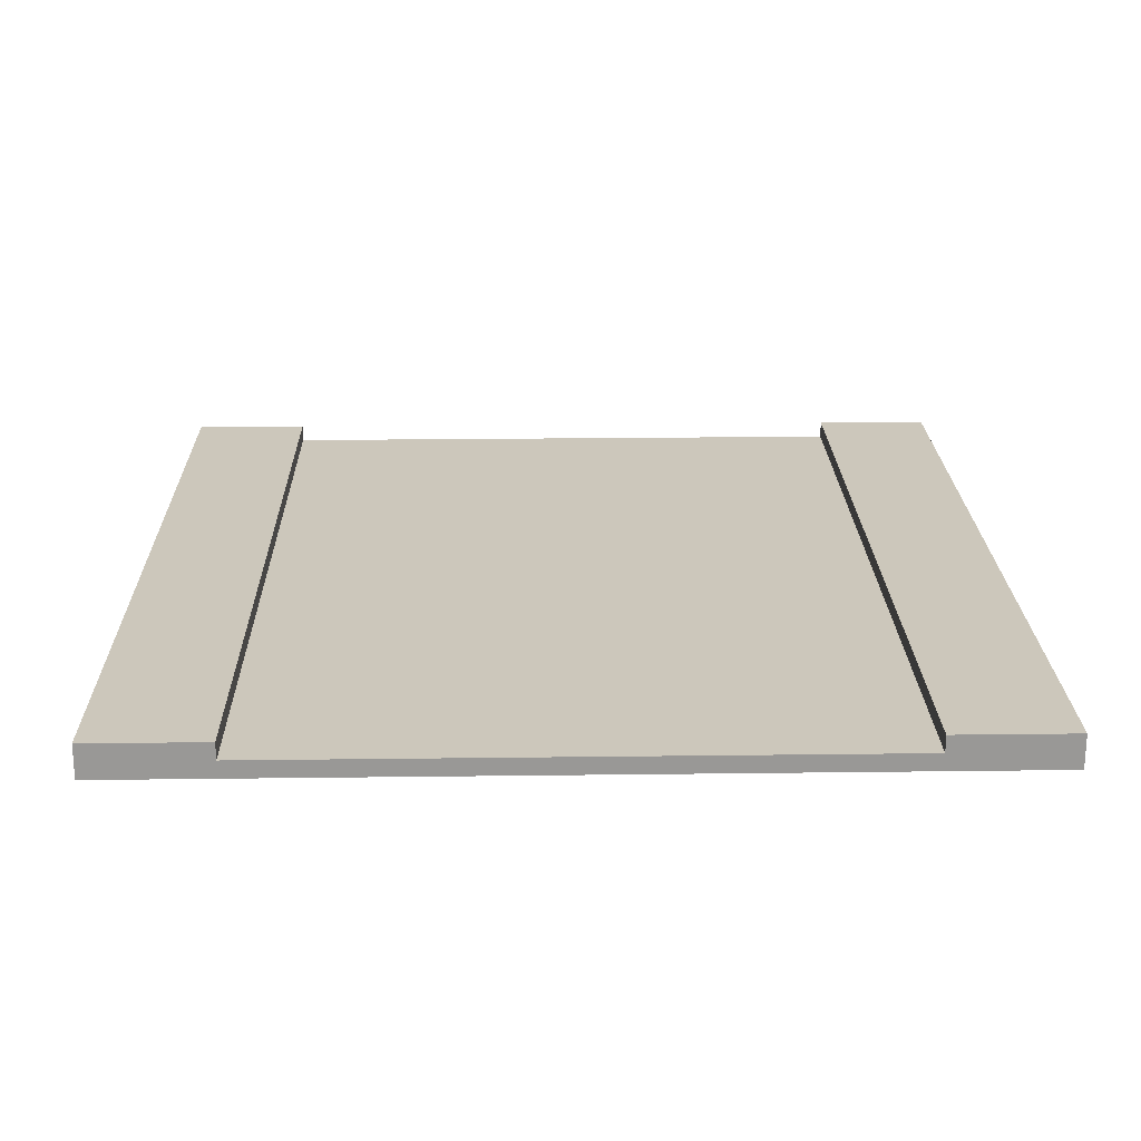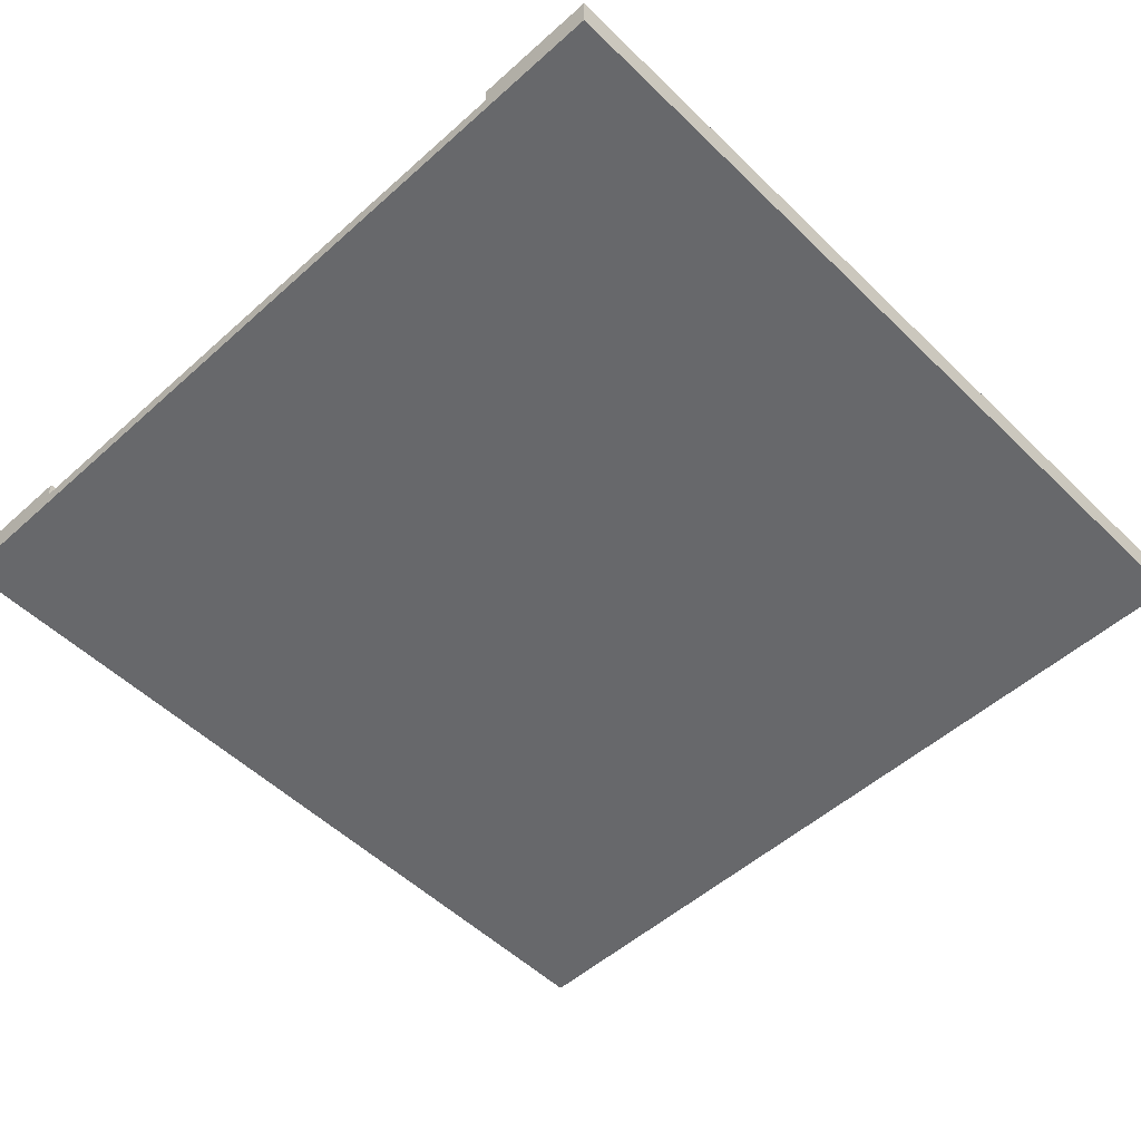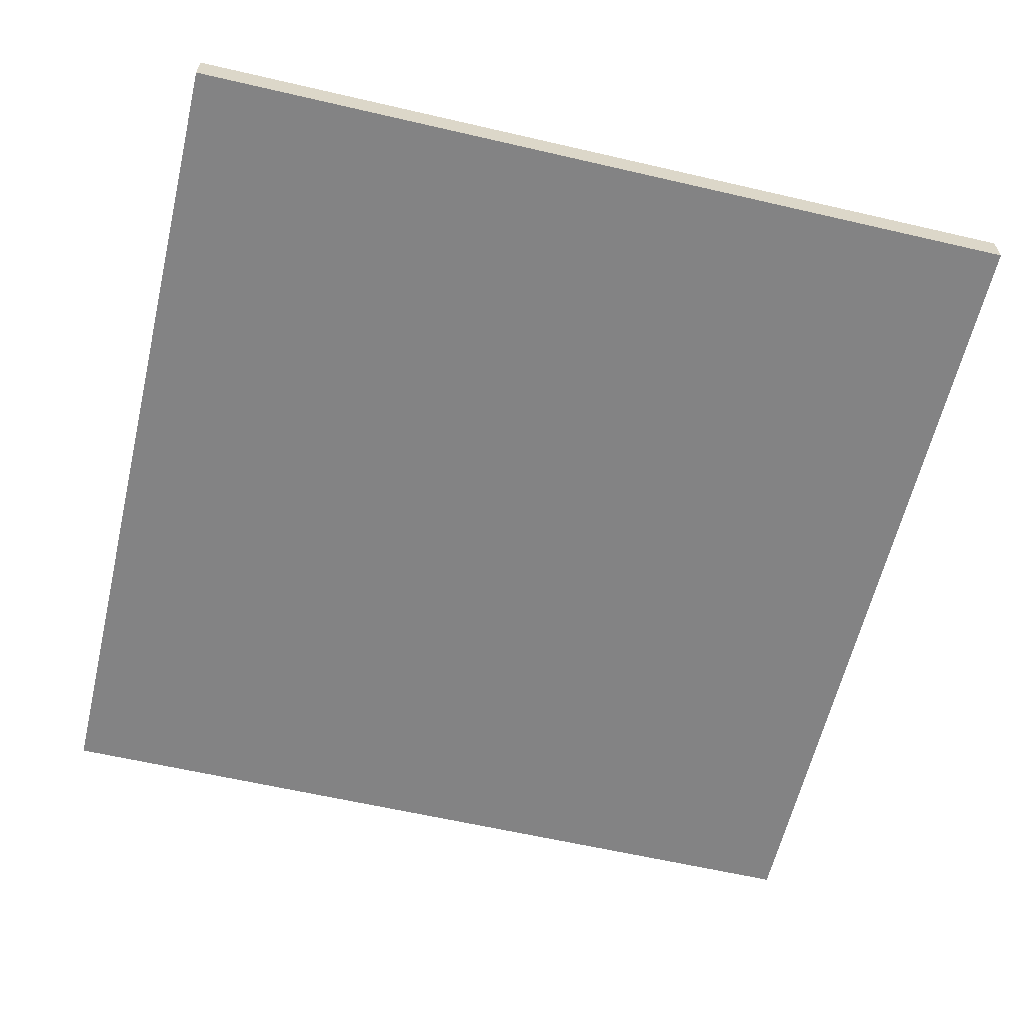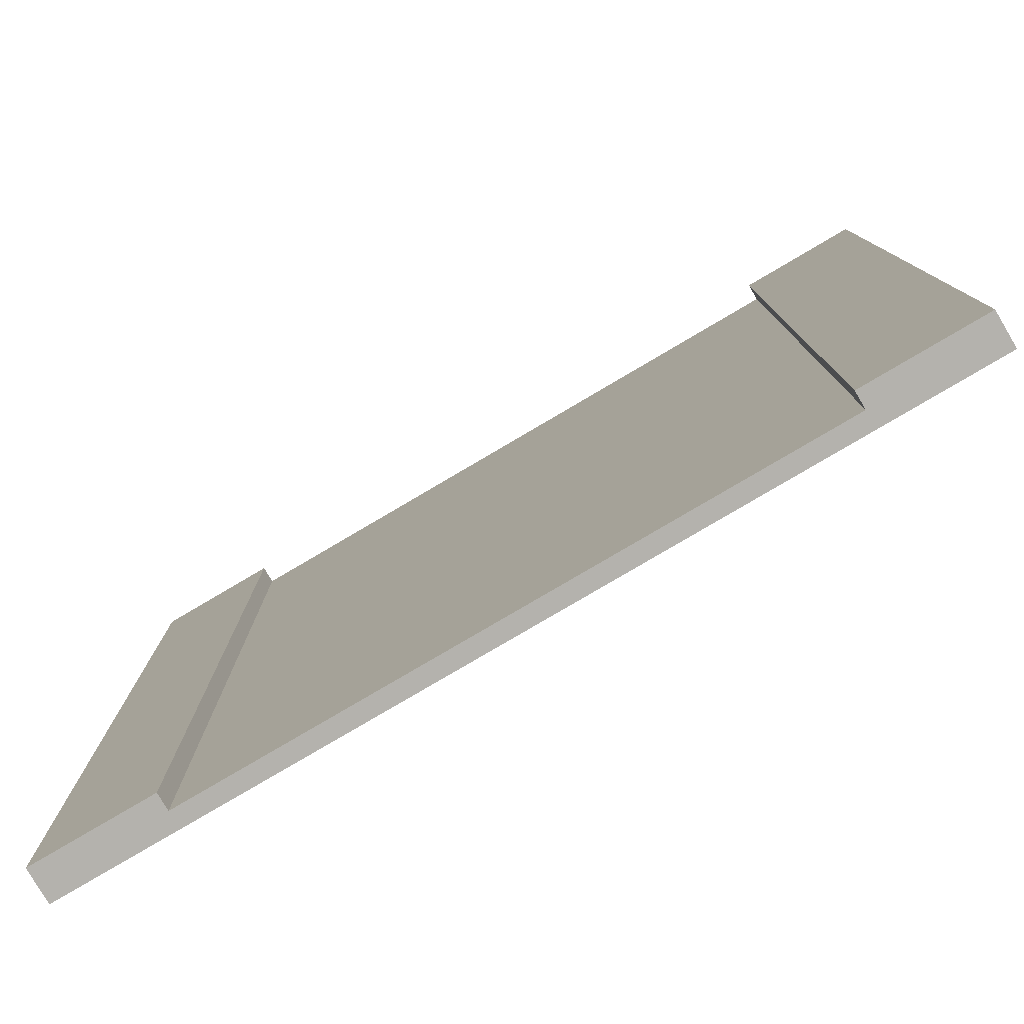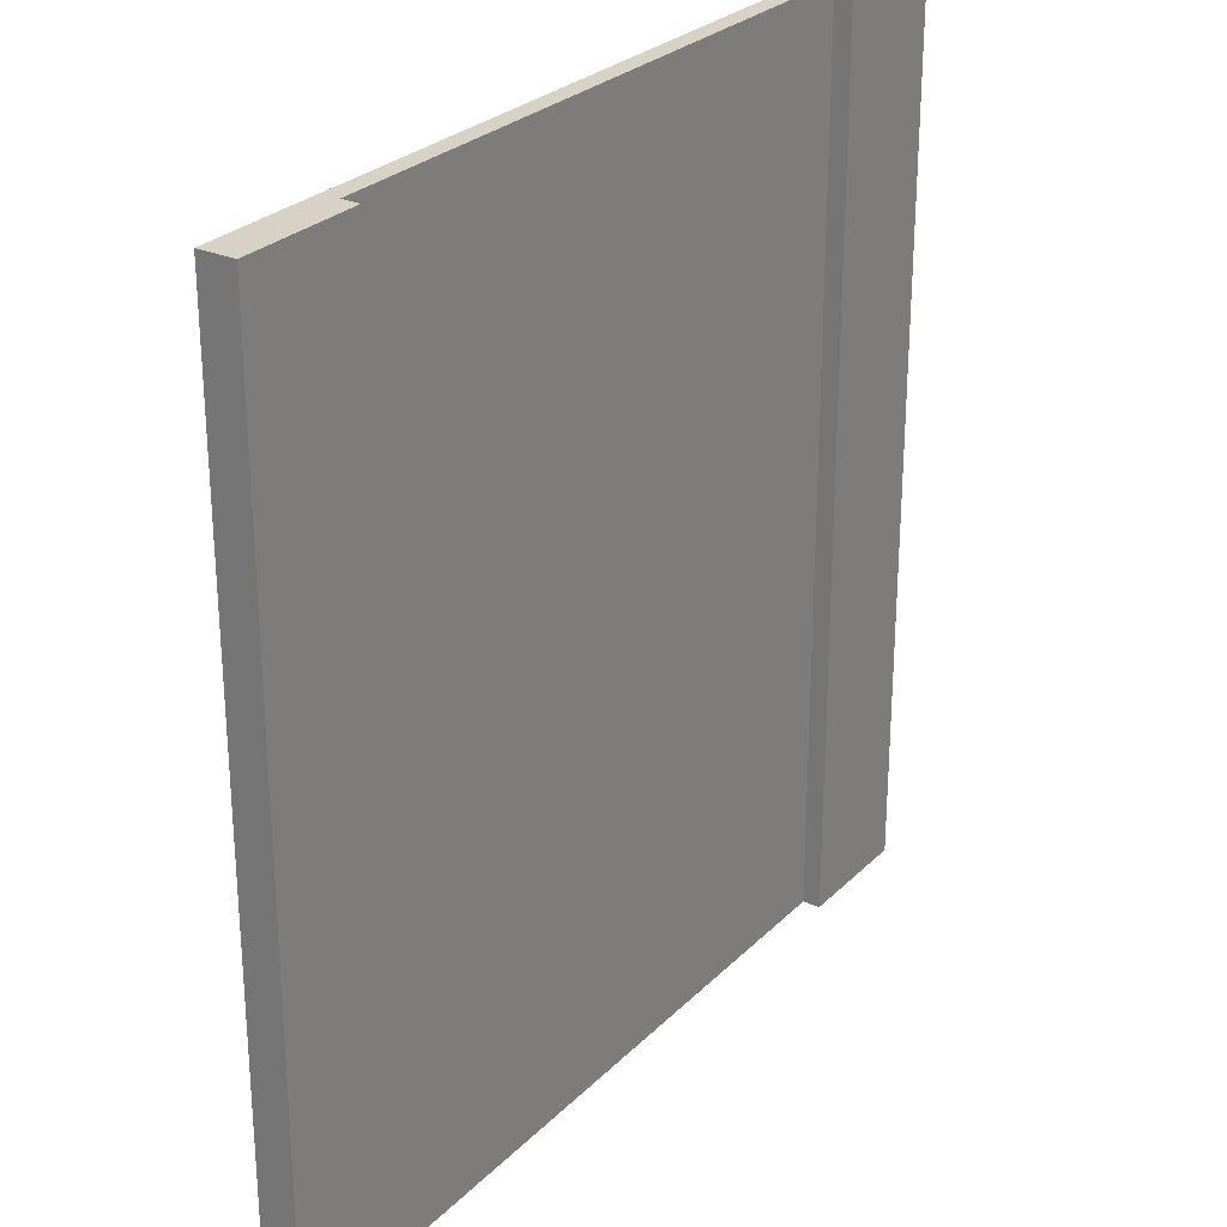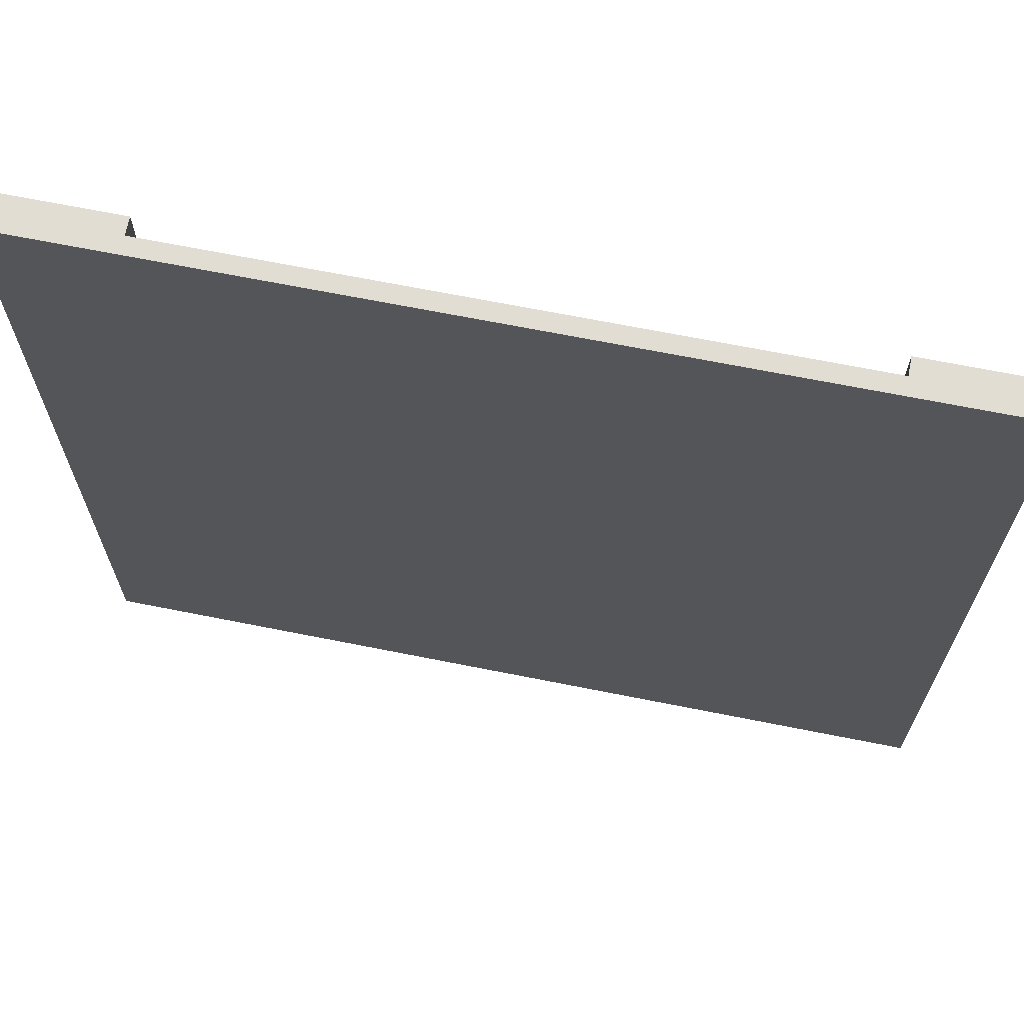
<metadata>
{"format":"obj","ext":"obj","renderer":"f3d","projection":"perspective","resolution":1024,"background":"white","views":[{"elev":21.6,"azim":-1.3,"up":"+Y"},{"elev":-52.4,"azim":-136.1,"up":"+Y"},{"elev":-61.1,"azim":76.7,"up":"+Y"},{"elev":-79.6,"azim":-149.5,"up":"+Z"},{"elev":27.3,"azim":124.3,"up":"+Z"},{"elev":68.1,"azim":11.3,"up":"+Z"}]}
</metadata>
<code>
o A6 - Alley 3
v 10 0 -10
v 5 0 -10
v 10 0.1 -10
v 9.4 0.1 -10
v 9.3 0.1 -10
v 5.7 0.1 -10
v 5.6 0.1 -10
v 5 0.1 -10
v 10 0.2 -10
v 9.4 0.2 -10
v 9.3 0.2 -10
v 5.7 0.2 -10
v 5.6 0.2 -10
v 5 0.2 -10
v 10 0 -15
v 7.6 0 -15
v 7.4 0 -15
v 5 0 -15
v 10 0.1 -15
v 9.4 0.1 -15
v 9.3 0.1 -15
v 7.6 0.1 -15
v 7.4 0.1 -15
v 5.7 0.1 -15
v 5.6 0.1 -15
v 5 0.1 -15
v 10 0.2 -15
v 9.4 0.2 -15
v 9.3 0.2 -15
v 5.7 0.2 -15
v 5.6 0.2 -15
v 5 0.2 -15
v 10 0 -10
v 10 0.1 -10
v 10 0.2 -10
v 10 0 -15
v 10 0.1 -15
v 10 0.2 -15
v 5.7 0.1 -10
v 5.7 0.2 -10
v 5.7 0.1 -15
v 5.7 0.2 -15
v 9.3 0.1 -10
v 9.3 0.2 -10
v 9.3 0.1 -15
v 9.3 0.2 -15
v 5 0 -10
v 5 0.1 -10
v 5 0.2 -10
v 5 0 -15
v 5 0.1 -15
v 5 0.2 -15
v 10 0 -10
v 10 0 -15
v 7.6 0 -10.5
v 7.6 0 -11
v 7.6 0 -11.5
v 7.6 0 -12
v 7.6 0 -12.5
v 7.6 0 -13
v 7.6 0 -13.5
v 7.6 0 -14
v 7.6 0 -14.5
v 7.6 0 -15
v 7.4 0 -10.5
v 7.4 0 -11
v 7.4 0 -11.5
v 7.4 0 -12
v 7.4 0 -12.5
v 7.4 0 -13
v 7.4 0 -13.5
v 7.4 0 -14
v 7.4 0 -14.5
v 7.4 0 -15
v 5 0 -10
v 5 0 -15
v 9.3 0.1 -10
v 9.3 0.1 -15
v 7.6 0.1 -10.5
v 7.6 0.1 -11
v 7.6 0.1 -11.5
v 7.6 0.1 -12
v 7.6 0.1 -12.5
v 7.6 0.1 -13
v 7.6 0.1 -13.5
v 7.6 0.1 -14
v 7.6 0.1 -14.5
v 7.6 0.1 -15
v 7.4 0.1 -10.5
v 7.4 0.1 -11
v 7.4 0.1 -11.5
v 7.4 0.1 -12
v 7.4 0.1 -12.5
v 7.4 0.1 -13
v 7.4 0.1 -13.5
v 7.4 0.1 -14
v 7.4 0.1 -14.5
v 7.4 0.1 -15
v 5.7 0.1 -10
v 5.7 0.1 -15
v 10 0.2 -10
v 10 0.2 -15
v 9.4 0.2 -10
v 9.4 0.2 -15
v 9.3 0.2 -10
v 9.3 0.2 -15
v 5.7 0.2 -10
v 5.7 0.2 -15
v 5.6 0.2 -10
v 5.6 0.2 -15
v 5 0.2 -10
v 5 0.2 -15
f 3 2 1
f 4 2 3
f 5 2 4
f 6 2 5
f 7 2 6
f 8 2 7
f 9 4 3
f 10 5 4
f 10 4 9
f 11 5 10
f 12 7 6
f 13 8 7
f 13 7 12
f 14 8 13
f 15 16 19
f 19 16 20
f 20 16 21
f 16 17 22
f 21 16 22
f 17 18 23
f 22 17 23
f 23 18 24
f 24 18 25
f 25 18 26
f 19 20 27
f 20 21 28
f 27 20 28
f 28 21 29
f 24 25 30
f 25 26 31
f 30 25 31
f 31 26 32
f 36 34 33
f 37 35 34
f 37 34 36
f 38 35 37
f 41 40 39
f 42 40 41
f 43 44 45
f 45 44 46
f 47 48 50
f 48 49 51
f 50 48 51
f 51 49 52
f 55 54 53
f 56 54 55
f 57 54 56
f 58 54 57
f 59 54 58
f 60 54 59
f 61 54 60
f 62 54 61
f 63 54 62
f 64 54 63
f 65 55 53
f 65 56 55
f 66 57 56
f 66 56 65
f 67 58 57
f 67 57 66
f 68 59 58
f 68 58 67
f 69 60 59
f 69 59 68
f 70 61 60
f 70 60 69
f 71 62 61
f 71 61 70
f 72 63 62
f 72 62 71
f 73 64 63
f 73 63 72
f 74 64 73
f 75 72 71
f 75 65 53
f 75 74 73
f 75 73 72
f 75 71 70
f 75 70 69
f 75 69 68
f 75 68 67
f 75 67 66
f 75 66 65
f 76 74 75
f 77 78 79
f 79 78 80
f 80 78 81
f 81 78 82
f 82 78 83
f 83 78 84
f 84 78 85
f 85 78 86
f 86 78 87
f 87 78 88
f 77 79 89
f 79 80 89
f 80 81 90
f 89 80 90
f 81 82 91
f 90 81 91
f 82 83 92
f 91 82 92
f 83 84 93
f 92 83 93
f 84 85 94
f 93 84 94
f 85 86 95
f 94 85 95
f 86 87 96
f 95 86 96
f 87 88 97
f 96 87 97
f 97 88 98
f 95 96 99
f 77 89 99
f 97 98 99
f 96 97 99
f 94 95 99
f 93 94 99
f 92 93 99
f 91 92 99
f 90 91 99
f 89 90 99
f 99 98 100
f 101 102 103
f 103 102 104
f 103 104 105
f 105 104 106
f 107 108 109
f 109 108 110
f 109 110 111
f 111 110 112

</code>
